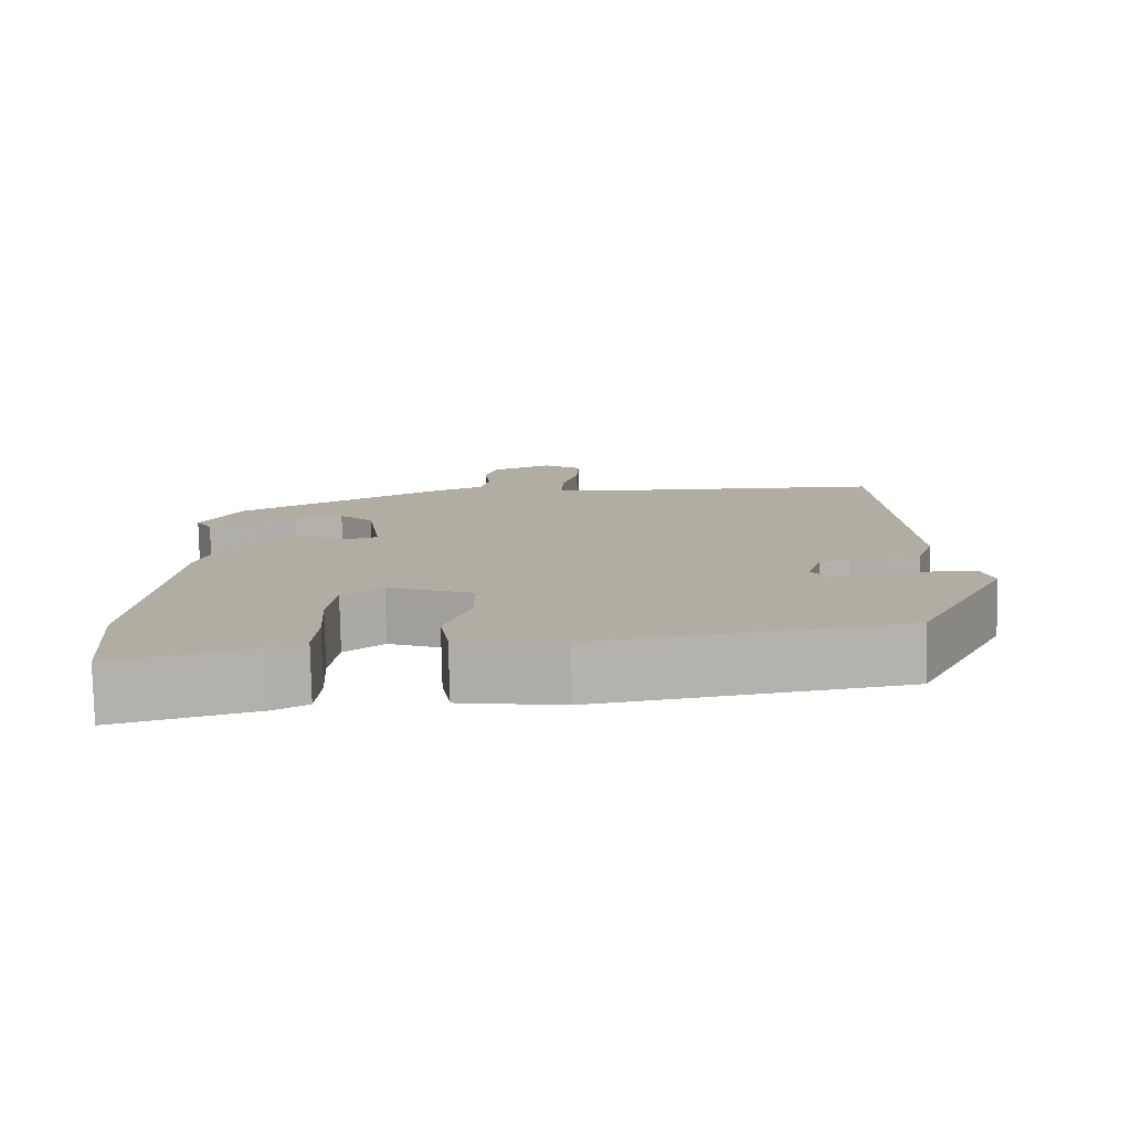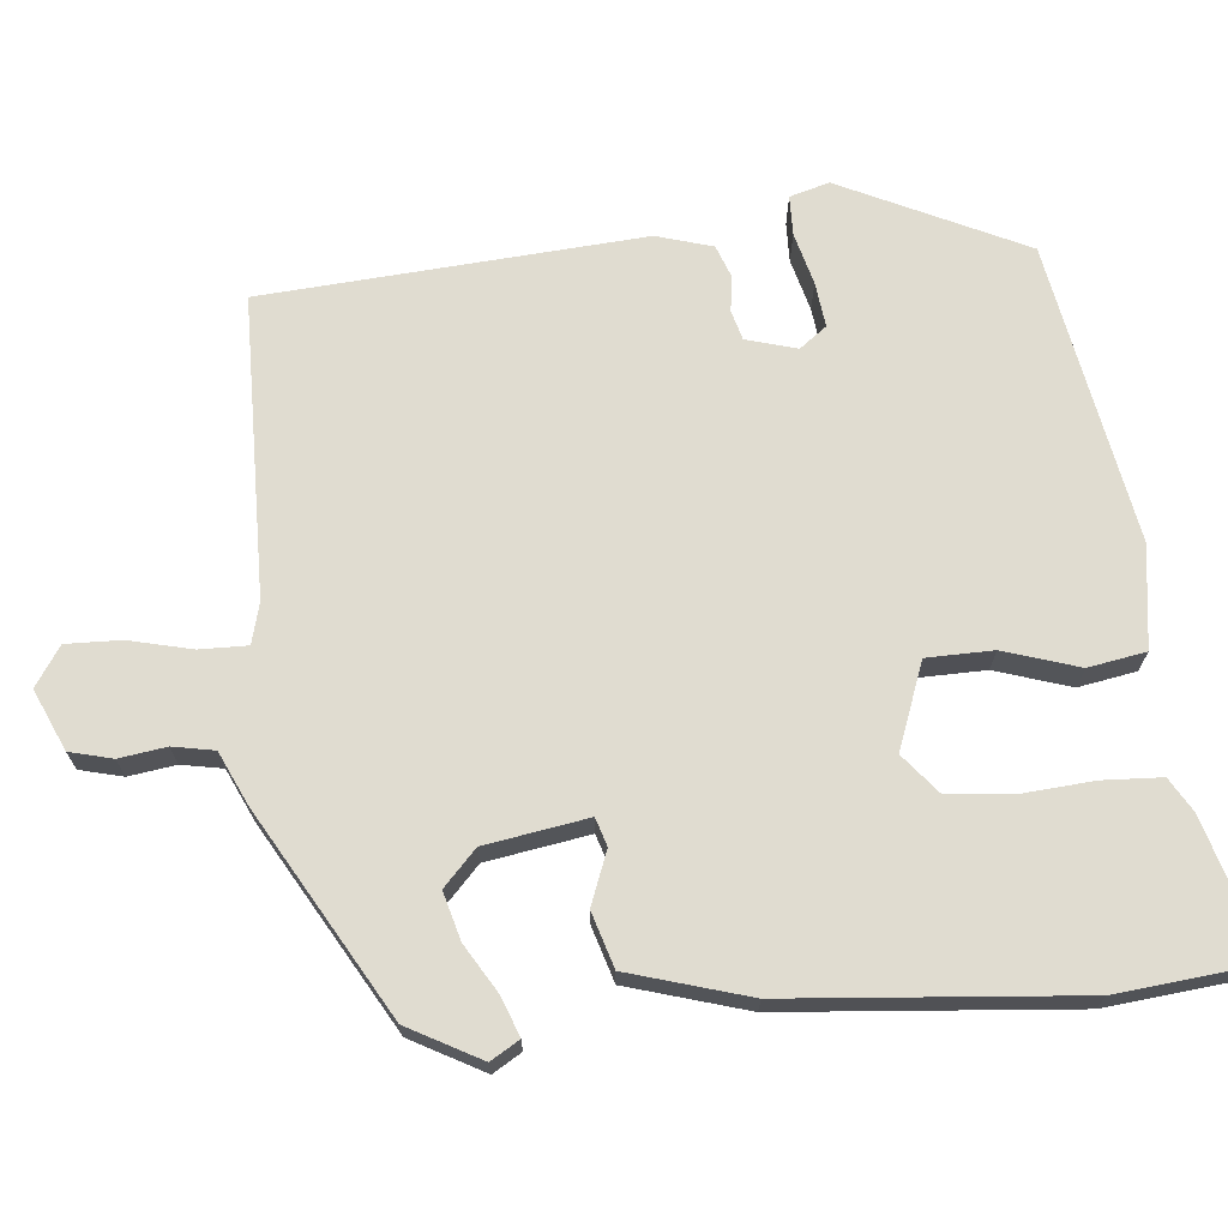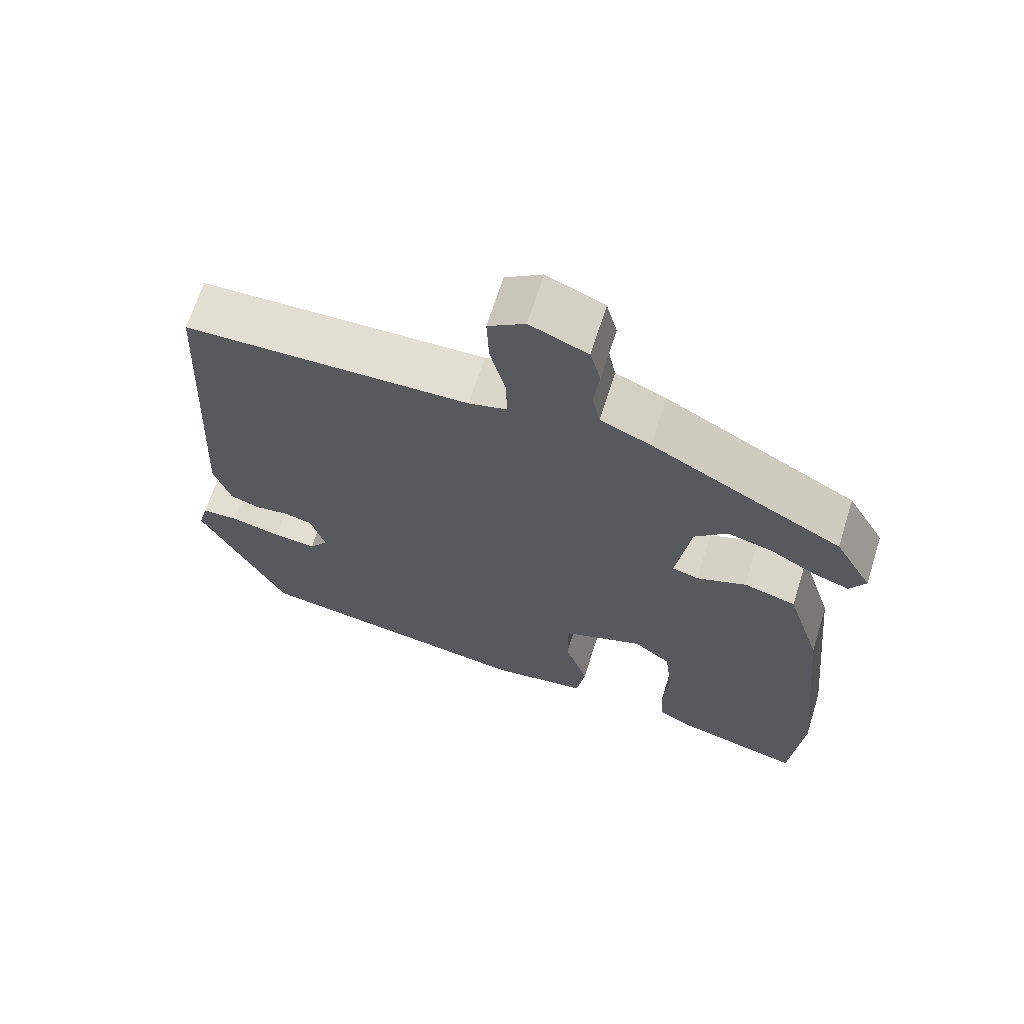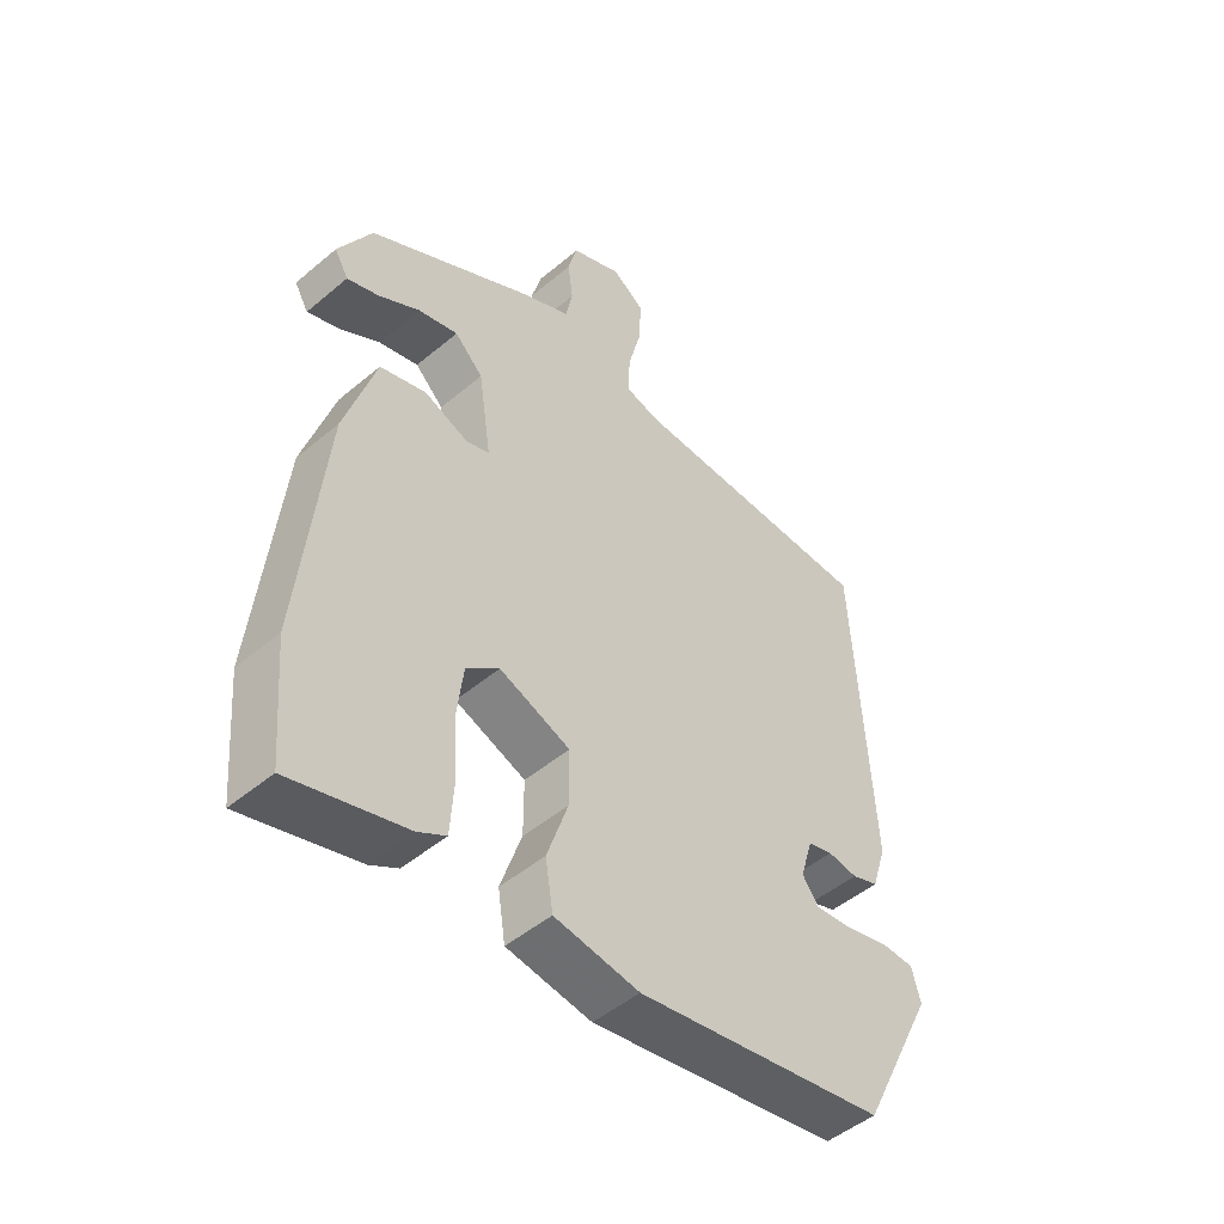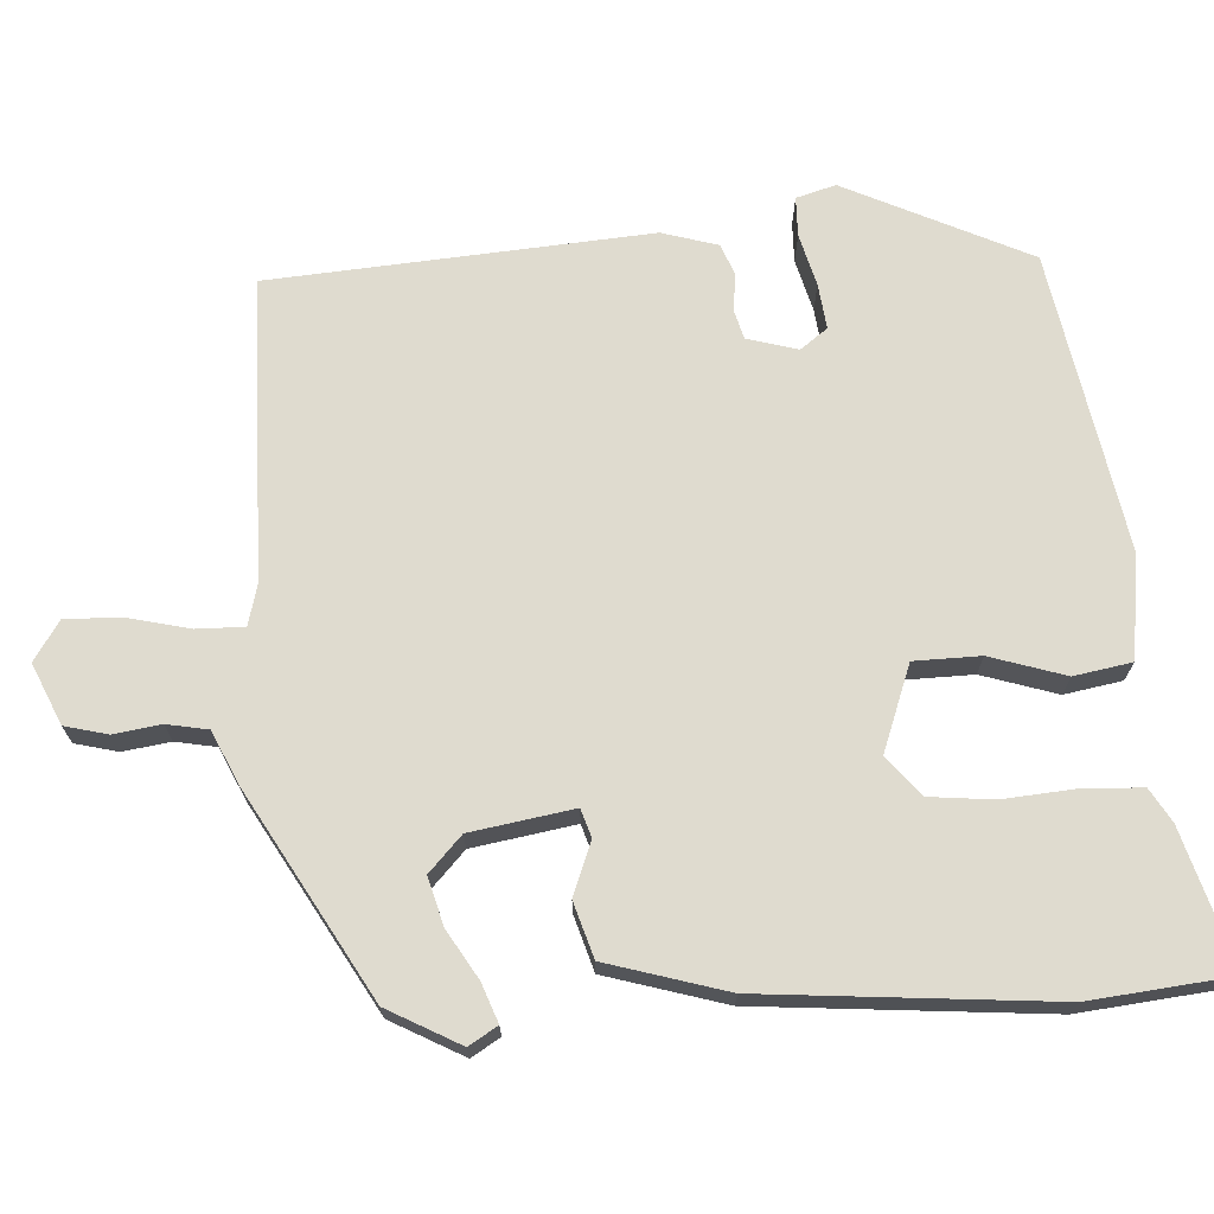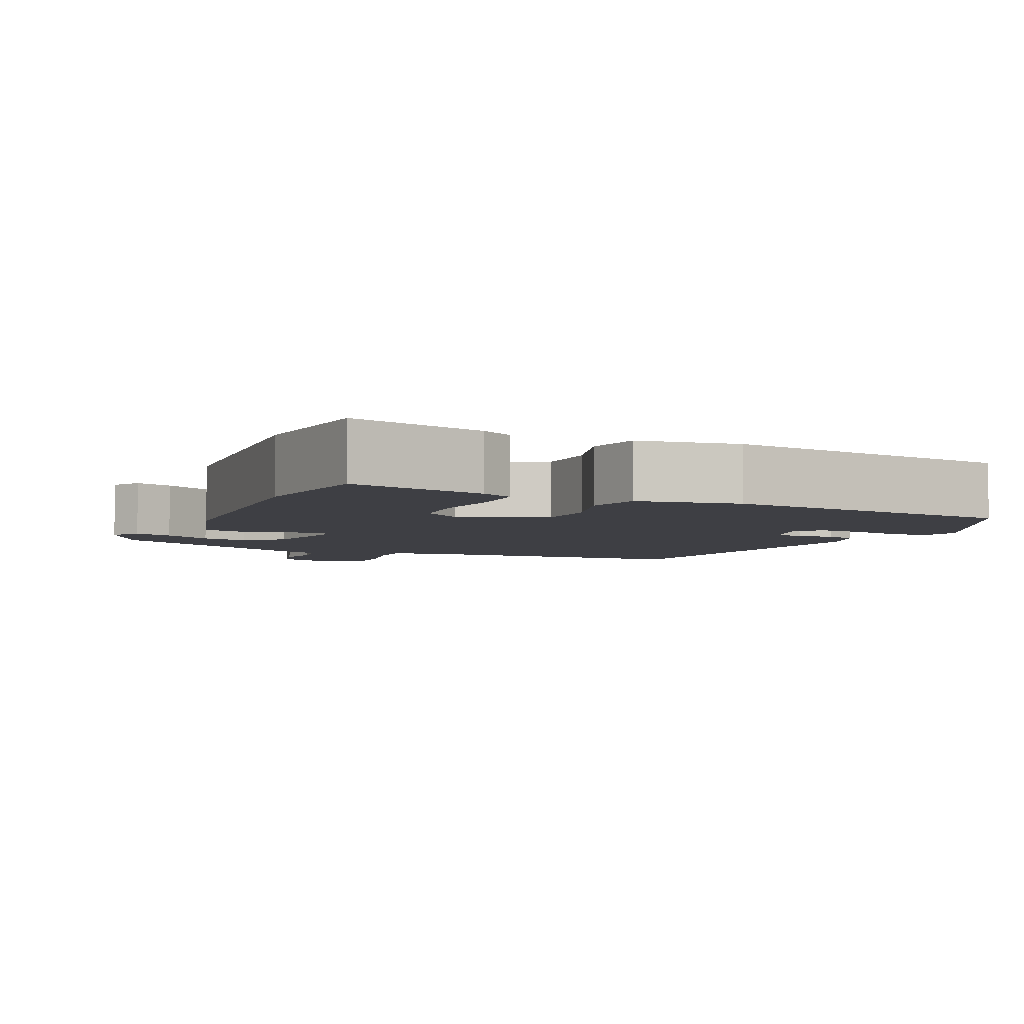
<metadata>
{"format":"obj","ext":"obj","renderer":"f3d","projection":"perspective","resolution":1024,"background":"white","views":[{"elev":-79.2,"azim":-178.8,"up":"+Z"},{"elev":69.7,"azim":83.6,"up":"+Y"},{"elev":67.1,"azim":17.4,"up":"+Z"},{"elev":-48.6,"azim":133.1,"up":"+Z"},{"elev":70.4,"azim":85.6,"up":"+Y"},{"elev":-4.5,"azim":155.2,"up":"+Y"}]}
</metadata>
<code>
v 0.454 0.07 0.386
v 0.507 0.07 0.292
v 0.485 0.07 0.254
v 0.434 0.07 0.272
v 0.37 0.07 0.309
v 0.307 0.07 0.325
v 0.262 0.07 0.281
v 0.242 0.07 0.146
v 0.279 0.07 0.135
v 0.348 0.07 0.163
v 0.421 0.07 0.142
v 0.47 0.07 -0.014
v 0.509 0.07 -0.394
v 0.493 0.07 -0.58
v 0.312 0.07 -0.53
v 0.268 0.07 -0.505
v 0.263 0.07 -0.428
v 0.269 0.07 -0.332
v 0.259 0.07 -0.248
v 0.207 0.07 -0.207
v 0.095 0.07 -0.251
v 0.095 0.07 -0.338
v 0.128 0.07 -0.436
v 0.116 0.07 -0.512
v -0.018 0.07 -0.533
v -0.413 0.07 -0.469
v -0.532 0.07 -0.23
v -0.518 0.07 -0.178
v -0.466 0.07 -0.176
v -0.397 0.07 -0.193
v -0.338 0.07 -0.199
v -0.312 0.07 -0.163
v -0.332 0.07 -0.097
v -0.371 0.07 -0.087
v -0.418 0.07 -0.094
v -0.46 0.07 -0.079
v -0.483 0.07 -0.006
v -0.455 0.07 0.492
v -0.06 0.07 0.504
v -0.007 0.07 0.519
v -0.009 0.07 0.582
v -0.03 0.07 0.664
v -0.033 0.07 0.736
v 0.018 0.07 0.771
v 0.098 0.07 0.737
v 0.113 0.07 0.681
v 0.105 0.07 0.619
v 0.116 0.07 0.565
v 0.186 0.07 0.534
v 0.454 0 0.386
v 0.507 0 0.292
v 0.485 0 0.254
v 0.434 0 0.272
v 0.37 0 0.309
v 0.307 0 0.325
v 0.262 0 0.281
v 0.242 0 0.146
v 0.279 0 0.135
v 0.348 0 0.163
v 0.421 0 0.142
v 0.47 0 -0.014
v 0.509 0 -0.394
v 0.493 0 -0.58
v 0.312 0 -0.53
v 0.268 0 -0.505
v 0.263 0 -0.428
v 0.269 0 -0.332
v 0.259 0 -0.248
v 0.207 0 -0.207
v 0.095 0 -0.251
v 0.095 0 -0.338
v 0.128 0 -0.436
v 0.116 0 -0.512
v -0.018 0 -0.533
v -0.413 0 -0.469
v -0.532 0 -0.23
v -0.518 0 -0.178
v -0.466 0 -0.176
v -0.397 0 -0.193
v -0.338 0 -0.199
v -0.312 0 -0.163
v -0.332 0 -0.097
v -0.371 0 -0.087
v -0.418 0 -0.094
v -0.46 0 -0.079
v -0.483 0 -0.006
v -0.455 0 0.492
v -0.06 0 0.504
v -0.007 0 0.519
v -0.009 0 0.582
v -0.03 0 0.664
v -0.033 0 0.736
v 0.018 0 0.771
v 0.098 0 0.737
v 0.113 0 0.681
v 0.105 0 0.619
v 0.116 0 0.565
v 0.186 0 0.534
f 48 49 1 2
f 44 45 46 47
f 44 47 48
f 41 42 43 44
f 40 41 44 48
f 36 37 38 39
f 34 35 36 39
f 33 34 39 40
f 32 33 40 48
f 27 28 29 30
f 27 30 31
f 26 27 31
f 25 26 31 32
f 22 23 24 25
f 21 22 25 32
f 15 16 17 18
f 15 18 19
f 14 15 19
f 13 14 19
f 12 13 19 20
f 9 10 11 12
f 8 9 12 20
f 2 3 4 5
f 2 5 6
f 48 2 6
f 32 48 6 7
f 8 20 21 32
f 7 8 32
f 51 50 98 97
f 96 95 94 93
f 97 96 93
f 93 92 91 90
f 97 93 90 89
f 88 87 86 85
f 88 85 84 83
f 89 88 83 82
f 97 89 82 81
f 79 78 77 76
f 80 79 76
f 80 76 75
f 81 80 75 74
f 74 73 72 71
f 81 74 71 70
f 67 66 65 64
f 68 67 64
f 68 64 63
f 68 63 62
f 69 68 62 61
f 61 60 59 58
f 69 61 58 57
f 54 53 52 51
f 55 54 51
f 55 51 97
f 56 55 97 81
f 81 70 69 57
f 81 57 56
f 1 50 51 2
f 2 51 52 3
f 3 52 53 4
f 4 53 54 5
f 5 54 55 6
f 6 55 56 7
f 7 56 57 8
f 8 57 58 9
f 9 58 59 10
f 10 59 60 11
f 11 60 61 12
f 12 61 62 13
f 13 62 63 14
f 14 63 64 15
f 15 64 65 16
f 16 65 66 17
f 17 66 67 18
f 18 67 68 19
f 19 68 69 20
f 20 69 70 21
f 21 70 71 22
f 22 71 72 23
f 23 72 73 24
f 24 73 74 25
f 25 74 75 26
f 26 75 76 27
f 27 76 77 28
f 28 77 78 29
f 29 78 79 30
f 30 79 80 31
f 31 80 81 32
f 32 81 82 33
f 33 82 83 34
f 34 83 84 35
f 35 84 85 36
f 36 85 86 37
f 37 86 87 38
f 38 87 88 39
f 39 88 89 40
f 40 89 90 41
f 41 90 91 42
f 42 91 92 43
f 43 92 93 44
f 44 93 94 45
f 45 94 95 46
f 46 95 96 47
f 47 96 97 48
f 48 97 98 49
f 49 98 50 1

</code>
